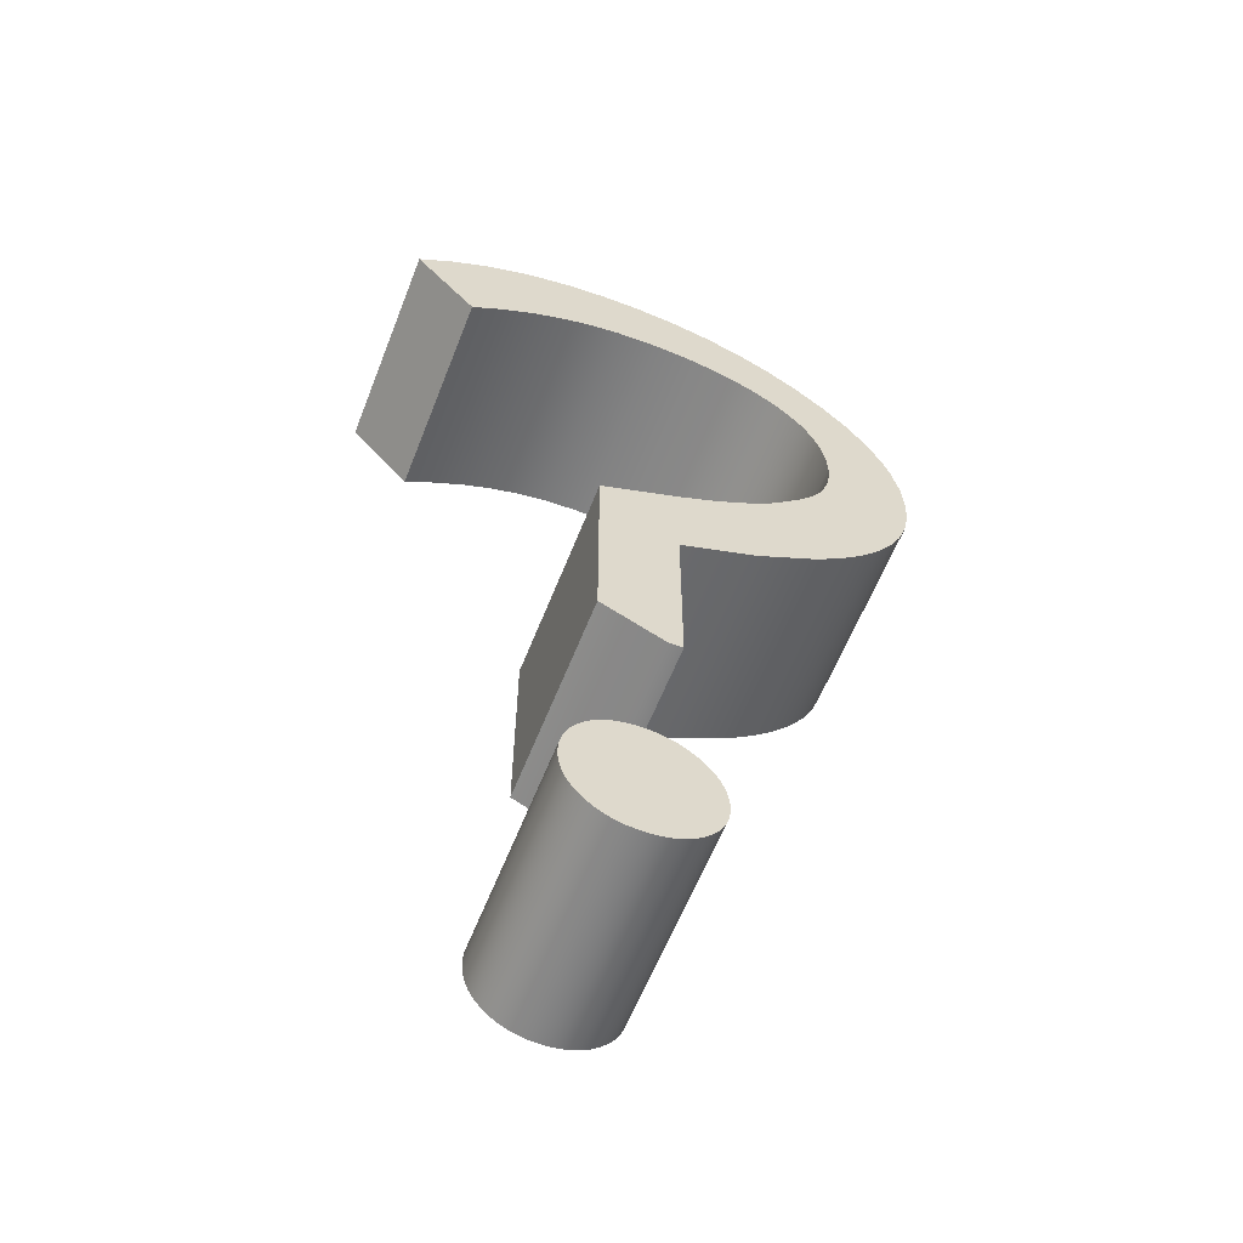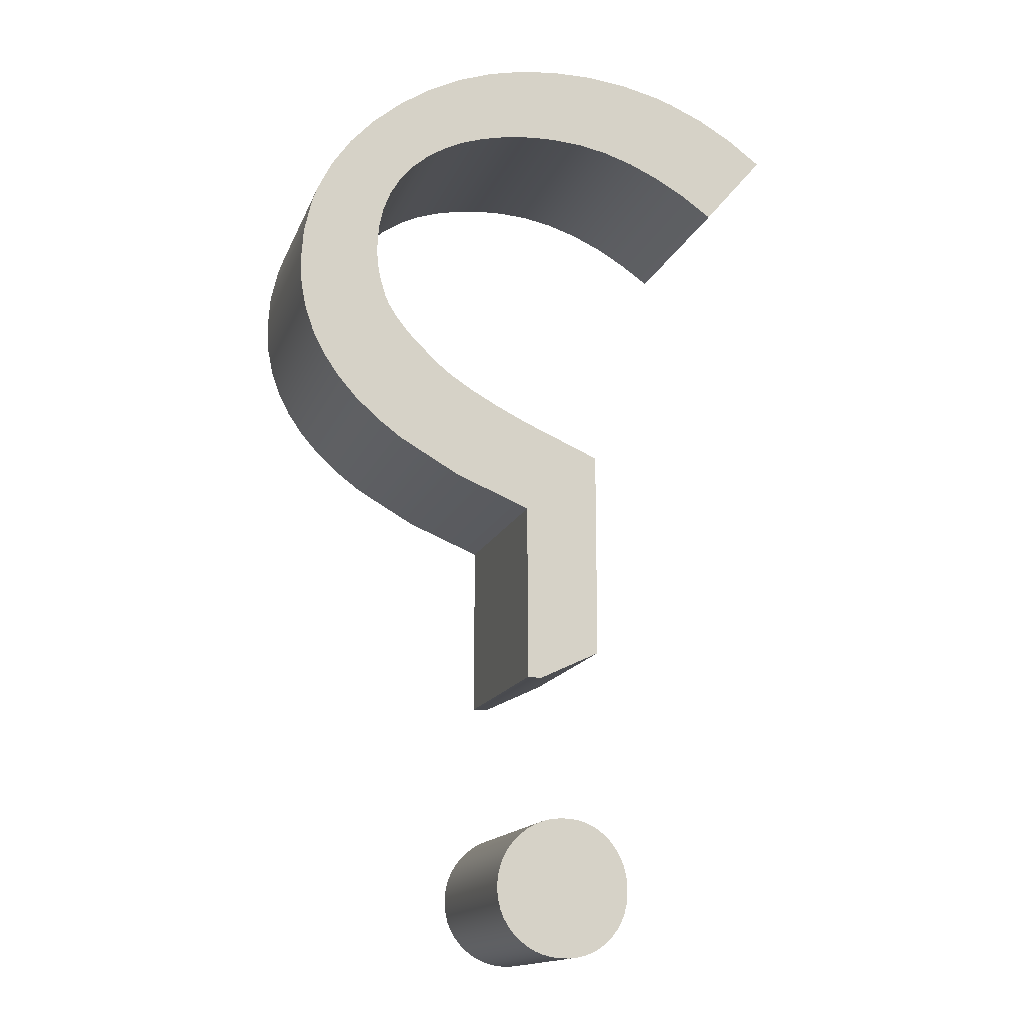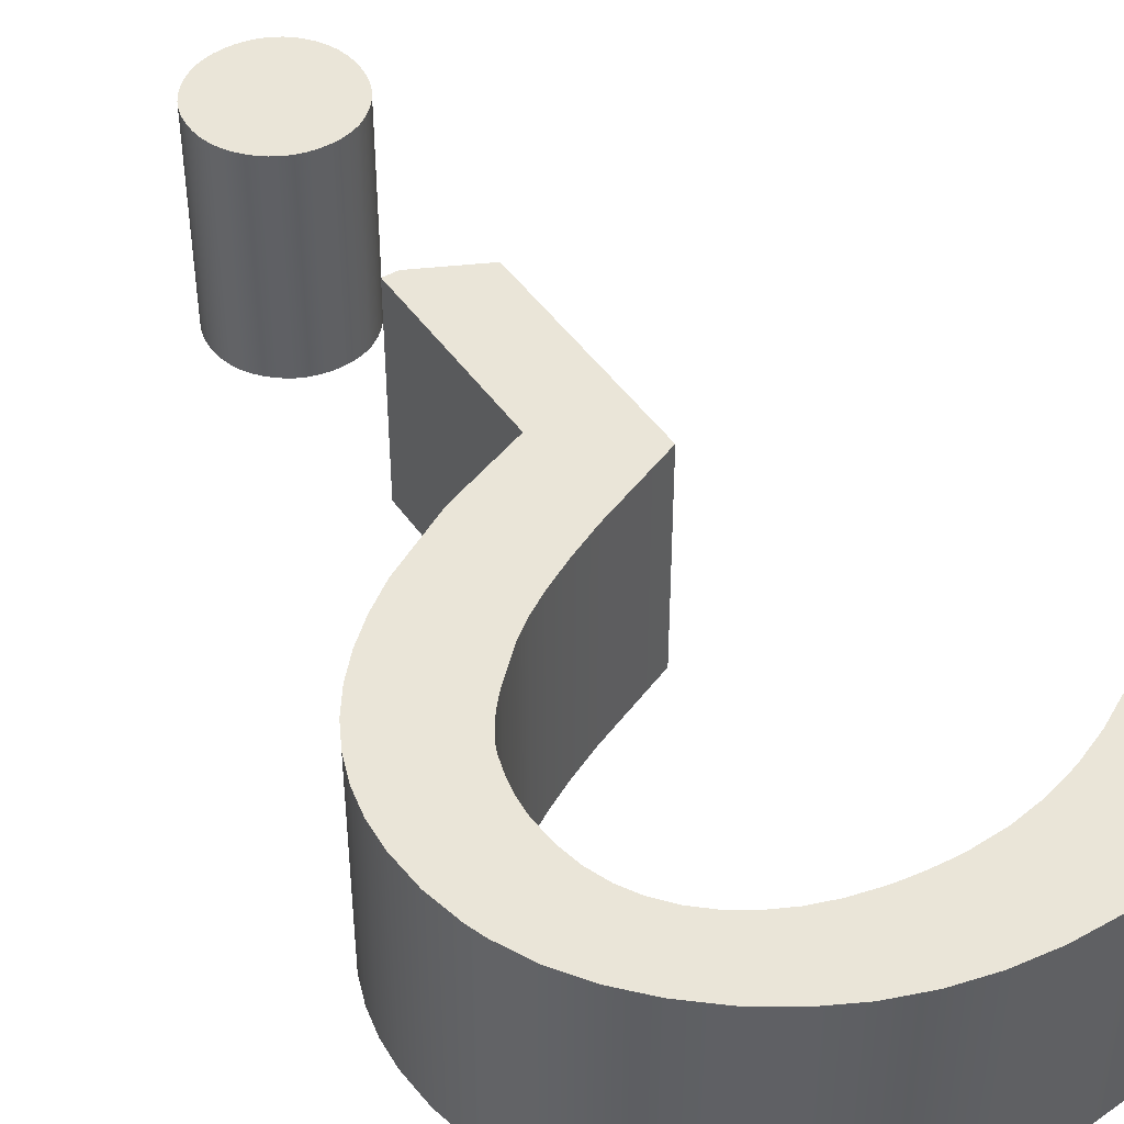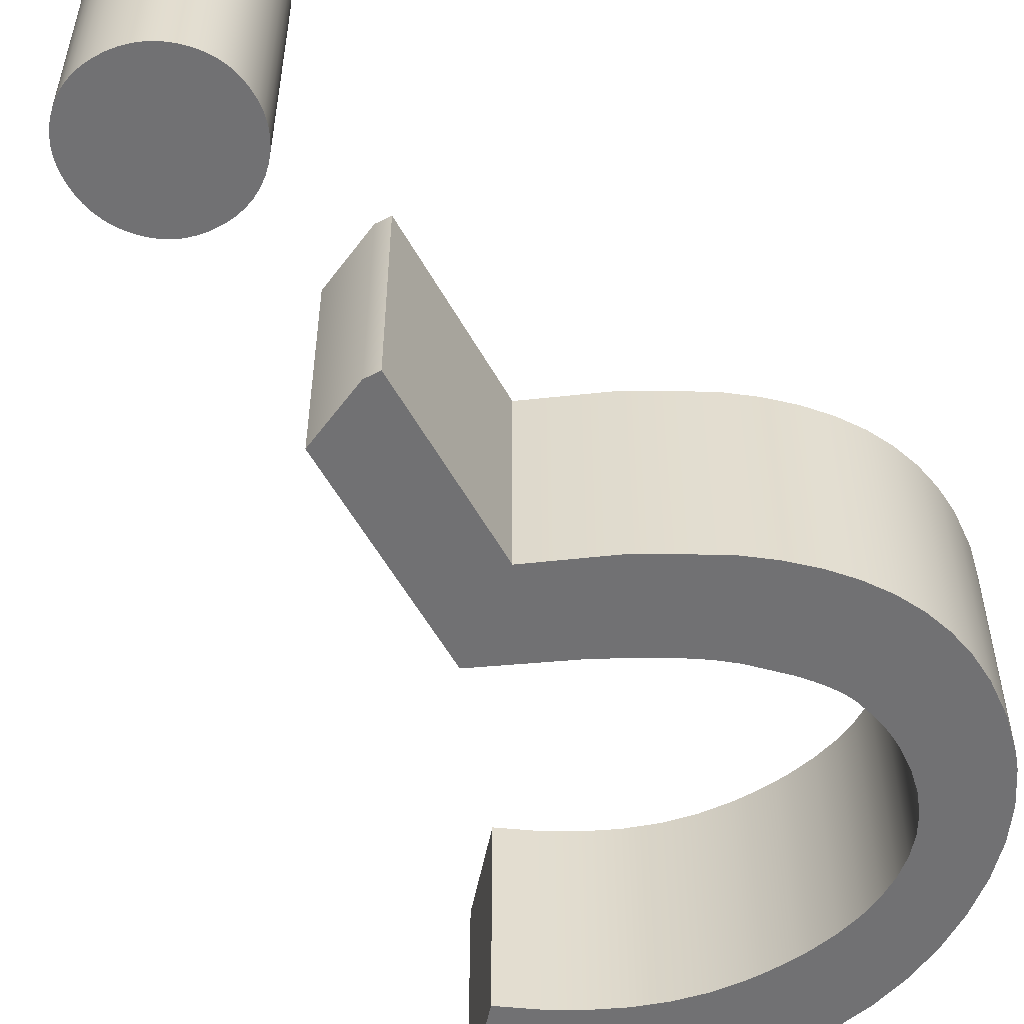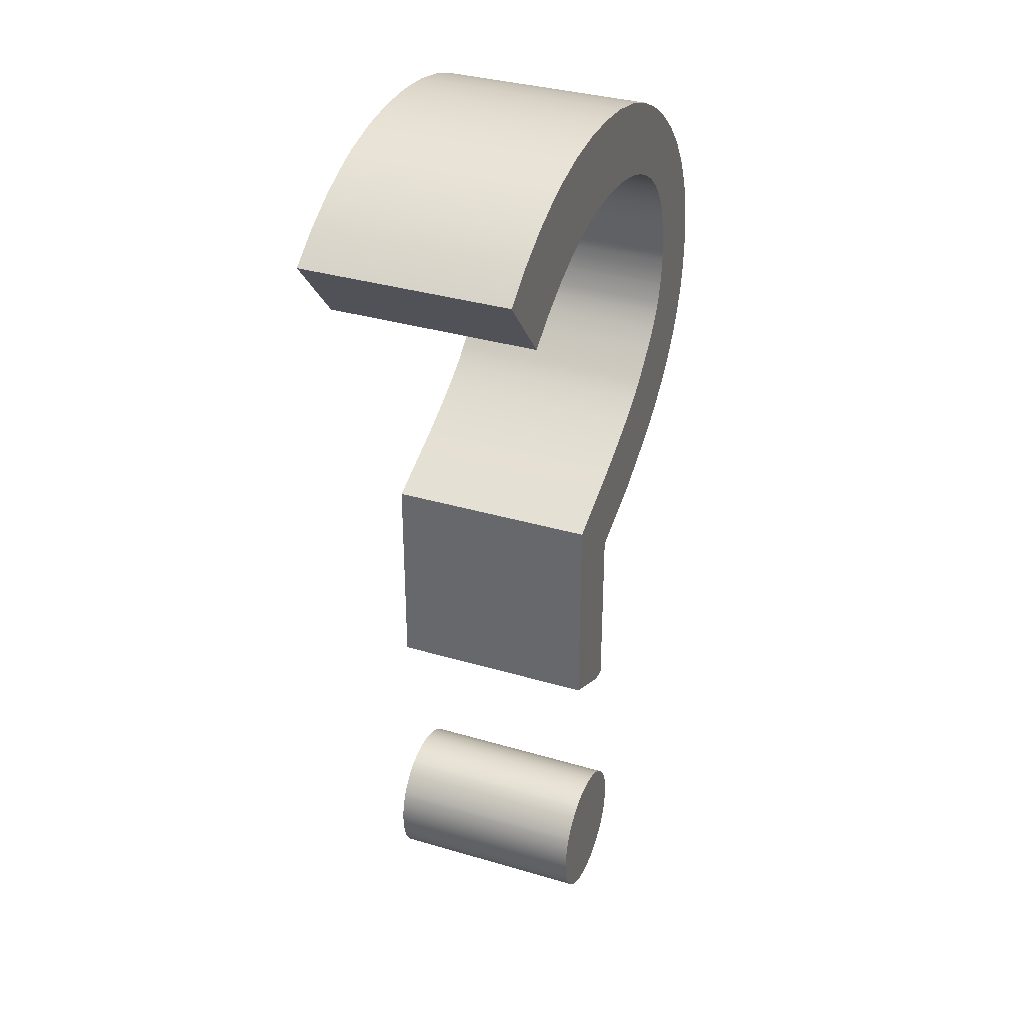
<metadata>
{"format":"obj","ext":"obj","renderer":"f3d","projection":"perspective","resolution":1024,"background":"white","views":[{"elev":-60.2,"azim":-21.4,"up":"+Y"},{"elev":-15.3,"azim":163.6,"up":"+Y"},{"elev":45.4,"azim":147.5,"up":"+Z"},{"elev":-55.3,"azim":28.7,"up":"+Z"},{"elev":34.3,"azim":-68.2,"up":"+Y"}]}
</metadata>
<code>
o question_mark_Curve.100
v 0.08176 0.3273 0.05
v 0.08428 0.3359 0.05
v 0.07975 0.3228 0.05
v 0.08176 0.3273 -0.05
v 0.08428 0.3359 -0.05
v 0.07975 0.3228 -0.05
v 0.07675 0.3179 -0.05
v 0.07488 0.3153 -0.05
v 0.07675 0.3179 0.05
v 0.07488 0.3153 0.05
v 0.07276 0.3126 0.05
v 0.0704 0.3097 0.05
v 0.06778 0.3068 0.05
v 0.05486 0.2941 0.05
v 0.06778 0.3068 -0.05
v 0.0704 0.3097 -0.05
v 0.05486 0.2941 -0.05
v 0.04688 0.2879 -0.05
v 0.03646 0.2812 -0.05
v 0.04688 0.2879 0.05
v 0.03646 0.2812 0.05
v 0.02358 0.274 0.05
v 0.00827 0.2665 0.05
v -0.0297 0.2501 0.05
v -0.0297 0.1488 0.05
v -0.0297 0.2501 -0.05
v 0.00827 0.2665 -0.05
v -0.0297 0.1488 -0.05
v -0.000349 0.1348 -0.05
v 0.006639 0.1348 -0.05
v -0.000349 0.1348 0.05
v 0.006639 0.1348 0.05
v 0.006639 0.2208 0.05
v 0.04294 0.2356 0.05
v 0.006639 0.2208 -0.05
v 0.04294 0.2356 -0.05
v 0.07264 0.2524 -0.05
v 0.07264 0.2524 0.05
v 0.08501 0.2617 -0.05
v 0.08501 0.2617 0.05
v 0.09574 0.2714 -0.05
v 0.1048 0.2817 -0.05
v 0.09574 0.2714 0.05
v 0.1048 0.2817 0.05
v 0.1122 0.2925 0.05
v 0.118 0.3038 0.05
v 0.1122 0.2925 -0.05
v 0.118 0.3038 -0.05
v 0.1221 0.3157 -0.05
v 0.1246 0.3281 -0.05
v 0.1221 0.3157 0.05
v 0.1246 0.3281 0.05
v 0.1254 0.341 0.05
v 0.1242 0.3578 0.05
v 0.1254 0.341 -0.05
v 0.1242 0.3578 -0.05
v 0.1207 0.3737 -0.05
v 0.118 0.3814 -0.05
v 0.1207 0.3737 0.05
v 0.118 0.3814 0.05
v 0.1108 0.3961 0.05
v 0.1013 0.4099 0.05
v 0.1108 0.3961 -0.05
v 0.1013 0.4099 -0.05
v 0.08932 0.4228 -0.05
v 0.07519 0.4348 -0.05
v 0.08932 0.4228 0.05
v 0.07519 0.4348 0.05
v 0.05997 0.4449 0.05
v 0.04386 0.453 0.05
v 0.05997 0.4449 -0.05
v 0.04386 0.453 -0.05
v 0.02685 0.459 -0.05
v 0.008954 0.4631 -0.05
v 0.02685 0.459 0.05
v 0.008954 0.4631 0.05
v -0.009836 0.4651 0.05
v -0.02932 0.4651 0.05
v -0.009836 0.4651 -0.05
v -0.02932 0.4651 -0.05
v -0.04833 0.4629 -0.05
v -0.06665 0.4587 -0.05
v -0.04833 0.4629 0.05
v -0.06665 0.4587 0.05
v -0.07556 0.4557 0.05
v -0.09286 0.4483 0.05
v -0.07556 0.4557 -0.05
v -0.09286 0.4483 -0.05
v -0.1095 0.4387 -0.05
v -0.1254 0.4269 -0.05
v -0.1095 0.4387 0.05
v -0.1254 0.4269 0.05
v -0.09609 0.392 0.05
v -0.08122 0.4022 0.05
v -0.09609 0.392 -0.05
v -0.08122 0.4022 -0.05
v -0.06643 0.4106 -0.05
v -0.05171 0.4171 -0.05
v -0.06643 0.4106 0.05
v -0.05171 0.4171 0.05
v -0.03708 0.4218 0.05
v -0.03708 0.4218 -0.05
v -0.02252 0.4246 0.05
v -0.008036 0.4255 0.05
v -0.02252 0.4246 -0.05
v -0.008036 0.4255 -0.05
v -0.000939 0.4254 -0.05
v 0.005911 0.425 -0.05
v 0.01251 0.4243 -0.05
v 0.01887 0.4234 -0.05
v 0.03084 0.4207 -0.05
v 0.01887 0.4234 0.05
v 0.01251 0.4243 0.05
v 0.03084 0.4207 0.05
v 0.04181 0.417 0.05
v 0.0518 0.4122 0.05
v 0.04181 0.417 -0.05
v 0.0518 0.4122 -0.05
v 0.0608 0.4063 -0.05
v 0.06859 0.3995 -0.05
v 0.0608 0.4063 0.05
v 0.06859 0.3995 0.05
v 0.07497 0.3918 0.05
v 0.07993 0.3833 0.05
v 0.07497 0.3918 -0.05
v 0.07993 0.3833 -0.05
v 0.08347 0.374 -0.05
v 0.0856 0.3638 -0.05
v 0.08347 0.374 0.05
v 0.0856 0.3638 0.05
v 0.0863 0.3528 0.05
v 0.08627 0.3507 0.05
v 0.0863 0.3528 -0.05
v 0.08627 0.3507 -0.05
v 0.08618 0.3486 -0.05
v 0.0858 0.3444 -0.05
v 0.08551 0.3423 -0.05
v 0.0858 0.3444 0.05
v 0.08551 0.3423 0.05
v 0.08618 0.3486 0.05
v 0.08517 0.3402 0.05
v 0.08476 0.338 0.05
v 0.08517 0.3402 -0.05
v 0.08476 0.338 -0.05
v 0.005911 0.425 0.05
v -0.000939 0.4254 0.05
v 0.02358 0.274 -0.05
v 0.07276 0.3126 -0.05
v 0.01057 0.007862 0.05
v 0.007076 0.005241 0.05
v 0.01379 0.01097 0.05
v 0.01057 0.007862 -0.05
v 0.007076 0.005241 -0.05
v 0.01379 0.01097 -0.05
v 0.01651 0.01437 -0.05
v 0.01651 0.01437 0.05
v 0.01868 0.01802 -0.05
v 0.02031 0.02192 -0.05
v 0.01868 0.01802 0.05
v 0.02031 0.02192 0.05
v 0.0214 0.02607 0.05
v 0.02194 0.03048 0.05
v 0.0214 0.02607 -0.05
v 0.02194 0.03048 -0.05
v 0.02194 0.03508 -0.05
v 0.02194 0.03508 0.05
v 0.0214 0.0395 -0.05
v 0.02031 0.0437 -0.05
v 0.0214 0.0395 0.05
v 0.02031 0.0437 0.05
v 0.01868 0.04766 0.05
v 0.01651 0.05138 0.05
v 0.01868 0.04766 -0.05
v 0.01651 0.05138 -0.05
v 0.01379 0.05488 -0.05
v 0.01057 0.0581 -0.05
v 0.01379 0.05488 0.05
v 0.01057 0.0581 0.05
v 0.007076 0.06082 0.05
v 0.003349 0.06299 0.05
v 0.007076 0.06082 -0.05
v 0.003349 0.06299 -0.05
v -0.000611 0.06462 -0.05
v -0.004804 0.06571 -0.05
v -0.000611 0.06462 0.05
v -0.004804 0.06571 0.05
v -0.00923 0.06625 0.05
v -0.01383 0.06625 0.05
v -0.00923 0.06625 -0.05
v -0.01383 0.06625 -0.05
v -0.01821 0.06571 -0.05
v -0.02233 0.06462 -0.05
v -0.01821 0.06571 0.05
v -0.02233 0.06462 0.05
v -0.02617 0.06299 0.05
v -0.02799 0.06197 0.05
v -0.02617 0.06299 -0.05
v -0.02799 0.06197 -0.05
v -0.03143 0.05953 -0.05
v -0.03459 0.05654 -0.05
v -0.03143 0.05953 0.05
v -0.03459 0.05654 0.05
v -0.03737 0.05316 0.05
v -0.03964 0.04955 0.05
v -0.03737 0.05316 -0.05
v -0.03964 0.04955 -0.05
v -0.04058 0.04766 -0.05
v -0.0421 0.0437 -0.05
v -0.04058 0.04766 0.05
v -0.0421 0.0437 0.05
v -0.04311 0.0395 0.05
v -0.04361 0.03508 0.05
v -0.04311 0.0395 -0.05
v -0.04361 0.03508 -0.05
v -0.04361 0.03048 -0.05
v -0.04311 0.02607 -0.05
v -0.04361 0.03048 0.05
v -0.04311 0.02607 0.05
v -0.0421 0.02192 0.05
v -0.04058 0.01802 0.05
v -0.0421 0.02192 -0.05
v -0.04058 0.01802 -0.05
v -0.03857 0.01437 -0.05
v -0.03604 0.01097 -0.05
v -0.03857 0.01437 0.05
v -0.03604 0.01097 0.05
v -0.03304 0.007862 0.05
v -0.02974 0.005241 0.05
v -0.03304 0.007862 -0.05
v -0.02974 0.005241 -0.05
v -0.02617 0.003145 -0.05
v -0.02233 0.001572 -0.05
v -0.02617 0.003145 0.05
v -0.02233 0.001572 0.05
v -0.01821 0.000524 0.05
v -0.01383 0 0.05
v -0.01821 0.000524 -0.05
v -0.01383 0 -0.05
v -0.00923 0 -0.05
v -0.004804 0.000524 -0.05
v -0.00923 0 0.05
v -0.004804 0.000524 0.05
v -0.000611 0.001572 0.05
v 0.003349 0.003145 0.05
v -0.000611 0.001572 -0.05
v 0.003349 0.003145 -0.05
f 5 1 2
f 54 130 131
f 4 3 1
f 56 135 134
f 6 9 3
f 12 11 148
f 15 14 13
f 14 18 20
f 20 19 21
f 27 24 23
f 24 28 25
f 25 29 31
f 31 30 32
f 32 35 33
f 35 34 33
f 34 37 38
f 38 39 40
f 40 41 43
f 43 42 44
f 44 47 45
f 45 48 46
f 46 49 51
f 51 50 52
f 52 55 53
f 53 56 54
f 54 57 59
f 59 58 60
f 60 63 61
f 61 64 62
f 62 65 67
f 65 68 67
f 68 71 69
f 69 72 70
f 70 73 75
f 73 76 75
f 76 79 77
f 77 80 78
f 78 81 83
f 81 84 83
f 84 87 85
f 87 86 85
f 88 91 86
f 89 92 91
f 92 95 93
f 95 94 93
f 96 99 94
f 97 100 99
f 98 101 100
f 102 103 101
f 103 106 104
f 108 109 145
f 112 111 114
f 114 117 115
f 115 118 116
f 118 121 116
f 119 122 121
f 122 125 123
f 125 124 123
f 126 129 124
f 129 128 130
f 130 133 131
f 135 138 140
f 142 141 143
f 150 152 149
f 242 166 212
f 149 154 151
f 175 165 214
f 151 155 156
f 155 159 156
f 159 158 160
f 160 163 161
f 161 164 162
f 164 166 162
f 165 169 166
f 169 168 170
f 170 173 171
f 171 174 172
f 174 177 172
f 177 176 178
f 178 181 179
f 179 182 180
f 182 185 180
f 185 184 186
f 186 189 187
f 187 190 188
f 190 193 188
f 191 194 193
f 194 197 195
f 195 198 196
f 196 199 201
f 201 200 202
f 202 205 203
f 203 206 204
f 204 207 209
f 209 208 210
f 208 211 210
f 213 212 211
f 214 217 212
f 215 218 217
f 216 219 218
f 221 220 219
f 222 225 220
f 223 226 225
f 224 227 226
f 229 228 227
f 230 233 228
f 231 234 233
f 232 235 234
f 235 238 236
f 238 241 236
f 241 240 242
f 242 245 243
f 243 246 244
f 244 153 150
f 5 4 1
f 60 61 129
f 61 62 124
f 129 61 124
f 62 67 122
f 67 68 121
f 62 122 123
f 68 69 116
f 69 70 115
f 115 70 114
f 70 75 114
f 75 76 113
f 146 76 77
f 77 78 103
f 78 83 101
f 83 84 100
f 78 101 103
f 84 85 100
f 85 86 99
f 86 91 94
f 91 92 93
f 86 94 99
f 93 94 91
f 85 99 100
f 77 103 104
f 76 146 145
f 54 59 130
f 59 60 130
f 130 60 129
f 52 53 141
f 53 54 140
f 132 54 131
f 46 51 1
f 51 52 2
f 44 45 11
f 45 46 9
f 44 12 13
f 40 43 14
f 43 44 13
f 14 43 13
f 34 38 21
f 38 40 14
f 21 38 20
f 31 32 33
f 33 34 23
f 12 44 11
f 53 140 138
f 54 132 140
f 76 145 113
f 34 21 22
f 25 31 33
f 23 24 33
f 24 25 33
f 22 23 34
f 100 101 83
f 20 38 14
f 77 104 146
f 75 113 112
f 11 45 10
f 10 45 9
f 75 112 114
f 69 115 116
f 3 9 46
f 1 3 46
f 68 116 121
f 2 1 51
f 142 2 52
f 121 122 67
f 141 142 52
f 139 141 53
f 123 124 62
f 138 139 53
f 4 6 3
f 96 95 89
f 95 90 89
f 89 88 96
f 88 87 97
f 87 82 98
f 82 81 98
f 81 80 102
f 80 79 105
f 79 74 107
f 105 79 106
f 74 73 109
f 73 72 111
f 72 71 117
f 71 66 118
f 118 66 119
f 66 65 119
f 65 64 120
f 64 63 126
f 63 58 127
f 64 126 125
f 58 57 128
f 57 56 128
f 58 128 127
f 56 55 135
f 55 50 143
f 7 47 8
f 50 49 5
f 49 48 4
f 148 47 42
f 48 47 7
f 16 42 15
f 42 41 15
f 41 39 17
f 39 37 17
f 37 36 19
f 17 37 18
f 35 30 29
f 36 35 27
f 42 16 148
f 41 17 15
f 47 148 8
f 65 120 119
f 107 74 108
f 87 98 97
f 81 102 98
f 97 96 88
f 106 79 107
f 102 80 105
f 126 63 127
f 120 64 125
f 35 29 28
f 18 37 19
f 35 28 26
f 35 26 27
f 27 147 36
f 147 19 36
f 108 74 109
f 109 73 110
f 110 73 111
f 48 7 6
f 48 6 4
f 117 111 72
f 118 117 71
f 49 4 5
f 50 5 144
f 50 144 143
f 55 143 137
f 55 137 136
f 133 128 56
f 55 136 135
f 134 133 56
f 6 7 9
f 11 10 148
f 10 9 8
f 148 10 8
f 9 7 8
f 148 16 12
f 16 15 13
f 13 12 16
f 15 17 14
f 14 17 18
f 20 18 19
f 23 22 27
f 22 21 147
f 27 22 147
f 21 19 147
f 27 26 24
f 24 26 28
f 25 28 29
f 31 29 30
f 32 30 35
f 35 36 34
f 34 36 37
f 38 37 39
f 40 39 41
f 43 41 42
f 44 42 47
f 45 47 48
f 46 48 49
f 51 49 50
f 52 50 55
f 53 55 56
f 54 56 57
f 59 57 58
f 60 58 63
f 61 63 64
f 62 64 65
f 65 66 68
f 68 66 71
f 69 71 72
f 70 72 73
f 73 74 76
f 76 74 79
f 77 79 80
f 78 80 81
f 81 82 84
f 84 82 87
f 87 88 86
f 88 89 91
f 89 90 92
f 92 90 95
f 95 96 94
f 96 97 99
f 97 98 100
f 98 102 101
f 102 105 103
f 103 105 106
f 112 113 110
f 113 145 109
f 110 113 109
f 146 104 106
f 145 146 107
f 146 106 107
f 107 108 145
f 112 110 111
f 114 111 117
f 115 117 118
f 118 119 121
f 119 120 122
f 122 120 125
f 125 126 124
f 126 127 129
f 129 127 128
f 130 128 133
f 140 132 135
f 132 131 135
f 131 133 134
f 135 136 138
f 131 134 135
f 141 139 143
f 139 138 143
f 138 136 137
f 143 144 142
f 144 5 2
f 138 137 143
f 2 142 144
f 150 153 152
f 235 236 226
f 236 241 218
f 226 236 219
f 241 242 212
f 242 243 150
f 243 244 150
f 150 149 242
f 149 151 162
f 166 149 162
f 151 156 161
f 156 159 161
f 159 160 161
f 161 162 151
f 166 169 172
f 169 170 172
f 170 171 172
f 172 177 166
f 177 178 212
f 178 179 186
f 179 180 186
f 180 185 186
f 186 187 178
f 187 188 204
f 188 193 202
f 193 194 196
f 194 195 196
f 196 201 193
f 201 202 193
f 202 203 188
f 203 204 188
f 204 209 210
f 210 211 187
f 211 212 178
f 212 217 241
f 217 218 241
f 218 219 236
f 219 220 226
f 220 225 226
f 226 227 235
f 227 228 235
f 228 233 234
f 234 235 228
f 166 242 149
f 177 212 166
f 210 187 204
f 211 178 187
f 149 152 154
f 208 207 206
f 206 205 190
f 205 200 190
f 200 199 191
f 199 198 191
f 198 197 192
f 192 191 198
f 191 190 200
f 190 189 206
f 189 184 176
f 213 189 176
f 184 183 182
f 182 181 184
f 181 176 184
f 176 175 213
f 175 174 165
f 213 175 214
f 174 173 168
f 168 167 174
f 167 165 174
f 165 164 152
f 164 163 154
f 163 158 157
f 157 155 163
f 155 154 163
f 154 152 164
f 152 153 240
f 165 152 240
f 153 246 245
f 245 240 153
f 240 239 215
f 239 238 216
f 238 237 224
f 223 238 224
f 237 232 229
f 232 231 230
f 229 232 230
f 229 224 237
f 223 222 221
f 221 216 238
f 216 215 239
f 215 214 240
f 213 208 189
f 208 206 189
f 165 240 214
f 238 223 221
f 151 154 155
f 155 157 159
f 159 157 158
f 160 158 163
f 161 163 164
f 164 165 166
f 165 167 169
f 169 167 168
f 170 168 173
f 171 173 174
f 174 175 177
f 177 175 176
f 178 176 181
f 179 181 182
f 182 183 185
f 185 183 184
f 186 184 189
f 187 189 190
f 190 191 193
f 191 192 194
f 194 192 197
f 195 197 198
f 196 198 199
f 201 199 200
f 202 200 205
f 203 205 206
f 204 206 207
f 209 207 208
f 208 213 211
f 213 214 212
f 214 215 217
f 215 216 218
f 216 221 219
f 221 222 220
f 222 223 225
f 223 224 226
f 224 229 227
f 229 230 228
f 230 231 233
f 231 232 234
f 232 237 235
f 235 237 238
f 238 239 241
f 241 239 240
f 242 240 245
f 243 245 246
f 244 246 153

</code>
